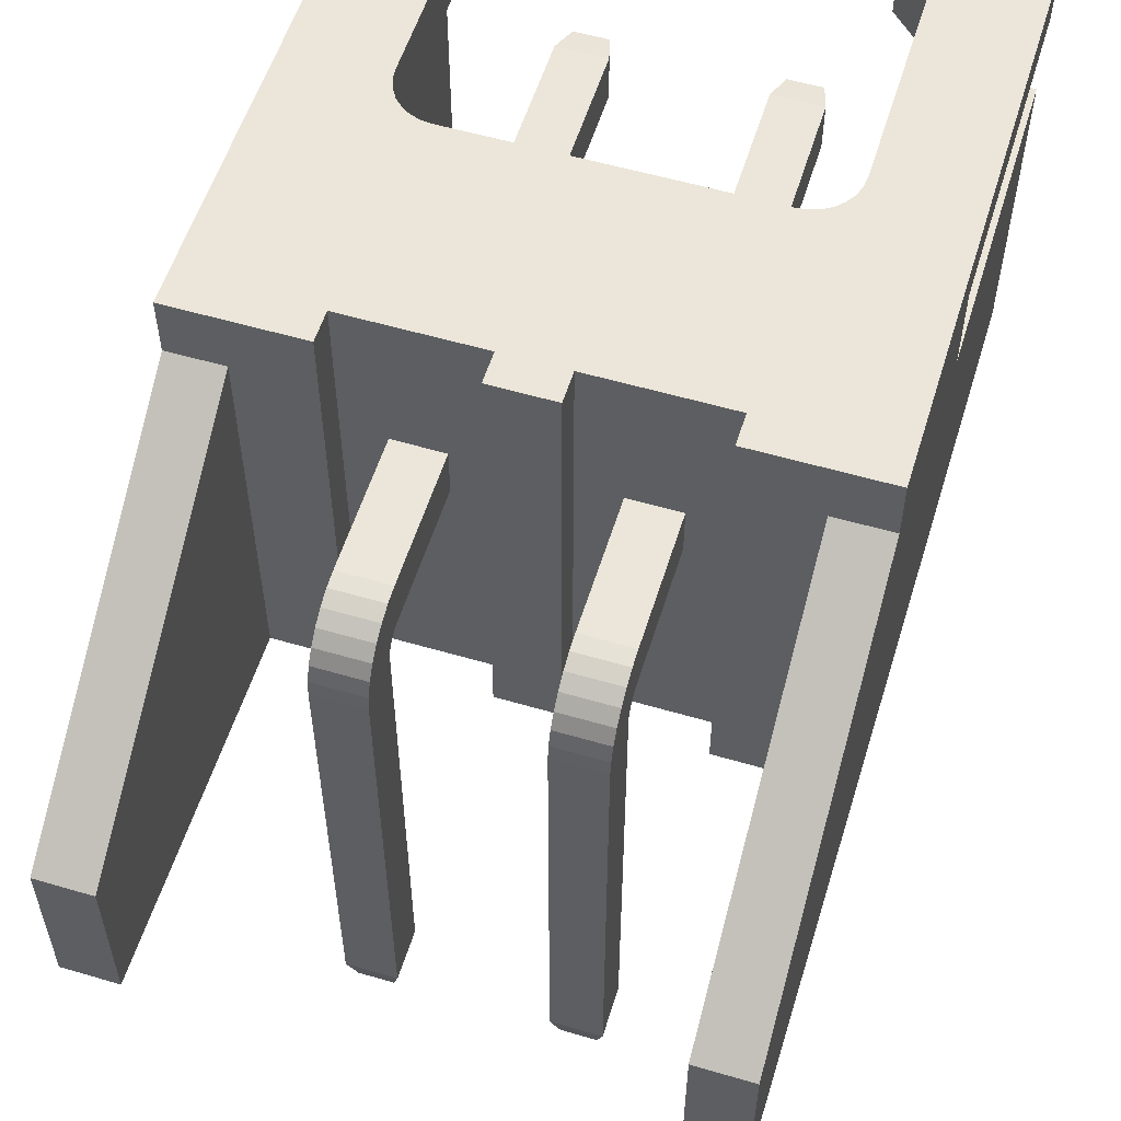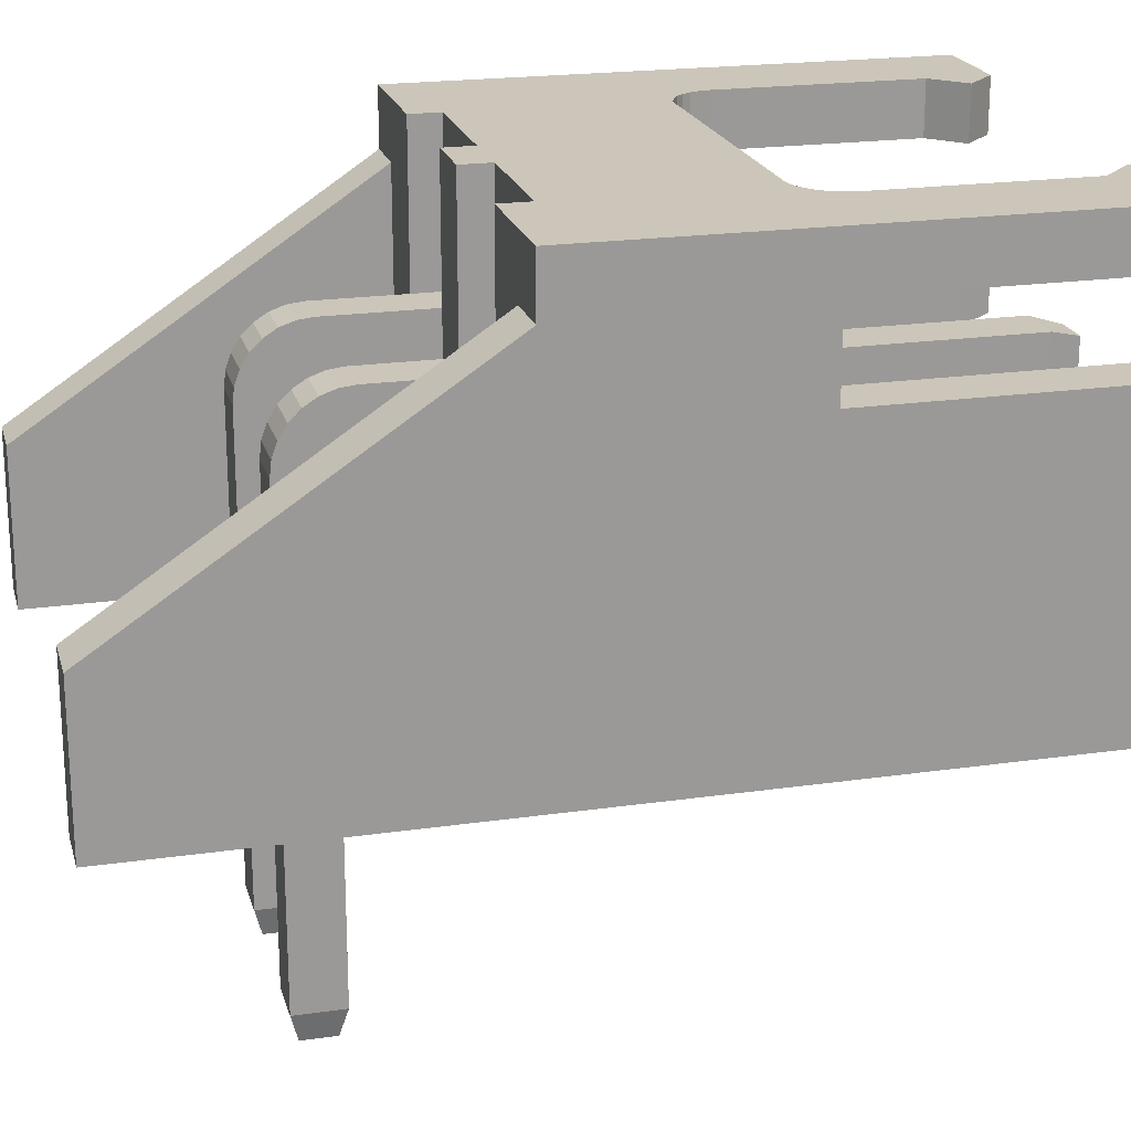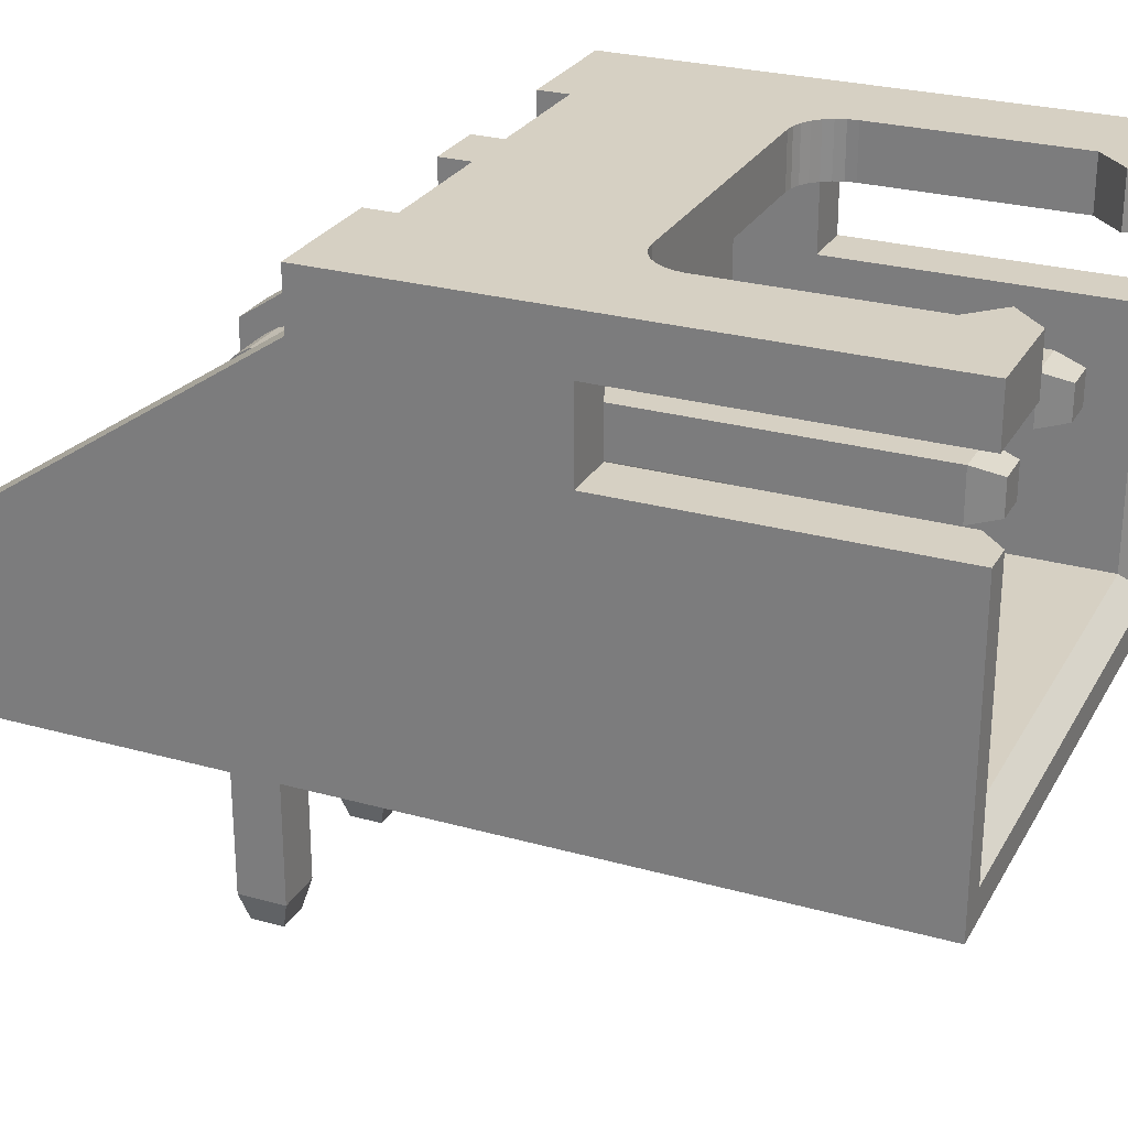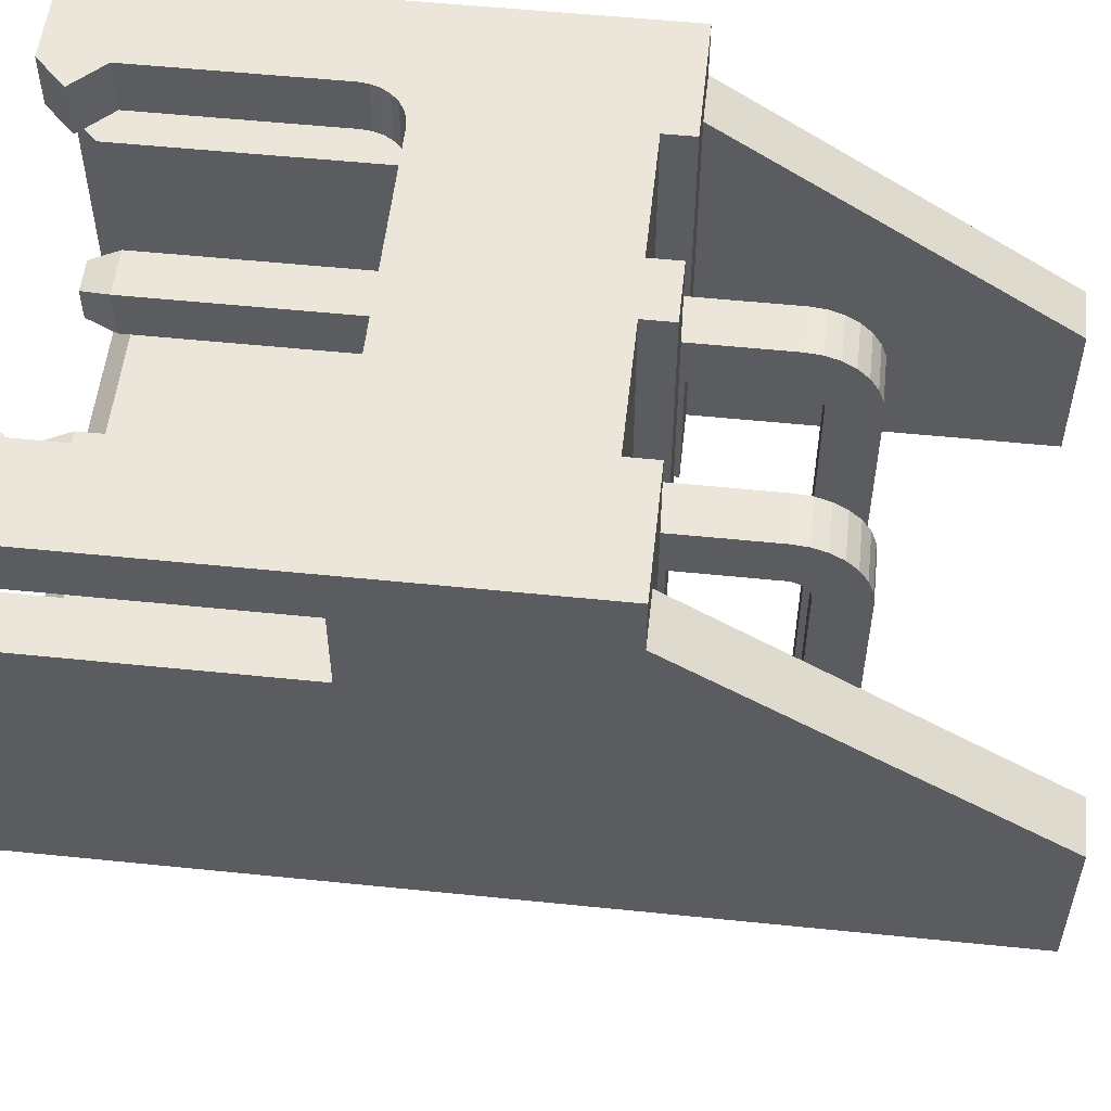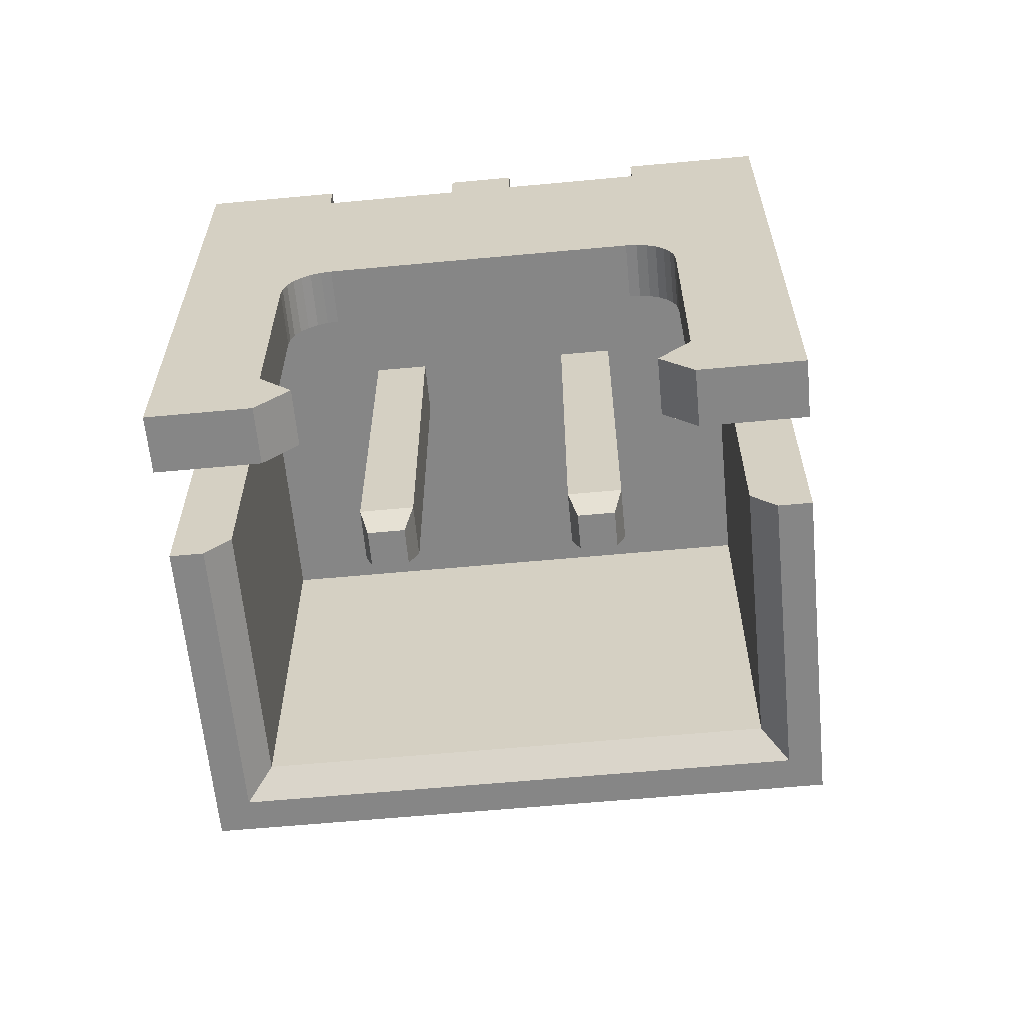
<metadata>
{"format":"obj","ext":"obj","renderer":"f3d","projection":"perspective","resolution":1024,"background":"white","views":[{"elev":56.1,"azim":-162.9,"up":"+Z"},{"elev":20.9,"azim":-104.5,"up":"+Z"},{"elev":26.5,"azim":-66.3,"up":"+Z"},{"elev":54.3,"azim":96.2,"up":"+Z"},{"elev":-62.1,"azim":5.4,"up":"+Y"}]}
</metadata>
<code>
o DS1069-2_CWF-2R
v 0.003534 -0.003194 0.003441
v -0.003534 -0.003194 0.004742
v -0.003534 -0.003194 0.003441
v 0.003534 -0.003194 0.004742
v 0.005672 -0.003194 0.003441
v 0.004406 -0.003614 0.003441
v 0.004229 -0.003437 0.003441
v 0.004018 -0.003304 0.003441
v 0.005672 -0.001334 0.003441
v 0.004539 -0.003825 0.003441
v 0.003782 -0.003222 0.003441
v 0.004621 -0.004061 0.003441
v 0.006974 -0.003194 0.003441
v 0.004649 -0.00431 0.003441
v 0.006974 -0.01063 0.003441
v 0.004649 -0.009145 0.003441
v 0.004649 -0.01063 0.003441
v 0.003905 -0.009889 0.003441
v -0.005672 -0.001334 0.003441
v -0.003782 -0.003222 0.003441
v -0.004018 -0.003304 0.003441
v -0.004229 -0.003437 0.003441
v -0.005672 -0.003194 0.003441
v -0.004406 -0.003614 0.003441
v -0.004539 -0.003825 0.003441
v -0.004621 -0.004061 0.003441
v -0.004649 -0.00431 0.003441
v -0.006974 -0.003194 0.003441
v -0.004649 -0.009145 0.003441
v -0.003905 -0.009889 0.003441
v -0.004649 -0.01063 0.003441
v -0.006974 -0.01063 0.003441
v 0.004649 -0.01063 0.004742
v 0.006974 -0.01063 0.004742
v 0.006974 0.002385 0.004742
v 0.004229 -0.003437 0.004742
v 0.004406 -0.003614 0.004742
v 0.004539 -0.003825 0.004742
v 0.004621 -0.004061 0.004742
v 0.004649 -0.00431 0.004742
v 0.003905 0.002385 0.004742
v 0.003905 0.001642 0.004742
v -0.004649 -0.009145 0.004742
v -0.006974 -0.01063 0.004742
v -0.004649 -0.01063 0.004742
v -0.003905 -0.009889 0.004742
v -0.004649 -0.00431 0.004742
v -0.006974 0.002385 0.004742
v -0.004406 -0.003614 0.004742
v -0.004229 -0.003437 0.004742
v -0.004539 -0.003825 0.004742
v -0.004621 -0.004061 0.004742
v 0.004649 -0.009145 0.004742
v 0.003905 -0.009889 0.004742
v -0.003905 0.001642 0.004742
v -0.003782 -0.003222 0.004742
v -0.004018 -0.003304 0.004742
v -0.003905 0.002385 0.004742
v -0.000744 0.001642 0.004742
v 0.000744 0.001642 0.004742
v 0.000744 0.002385 0.004742
v -0.000744 0.002385 0.004742
v 0.003782 -0.003222 0.004742
v 0.004018 -0.003304 0.004742
v -0.006974 -0.003194 0.001395
v -0.006974 -0.01063 -0.005951
v -0.006974 -0.01063 0.001395
v -0.006974 0.01075 -0.005951
v -0.006974 0.002385 0.003348
v -0.006974 0.01075 -0.002232
v -0.005672 -0.003194 0.001395
v -0.005672 -0.01008 -0.004649
v -0.005672 -0.01008 0.001395
v -0.005672 -0.001334 -0.004649
v -0.00292 -0.001334 5.6e-05
v -0.00292 -0.001334 0.001246
v -0.00173 -0.001334 5.6e-05
v -0.00173 -0.001334 0.001246
v 0.00173 -0.001334 5.6e-05
v 0.005672 -0.001334 -0.004649
v 0.00292 -0.001334 5.6e-05
v 0.00173 -0.001334 0.001246
v 0.00292 -0.001334 0.001246
v 0.005672 -0.003194 0.001395
v 0.005672 -0.01008 -0.004649
v 0.005672 -0.01008 0.001395
v 0.006974 -0.003194 0.001395
v 0.006974 -0.01063 -0.005951
v 0.006974 -0.01063 0.001395
v 0.006974 0.01075 -0.005951
v 0.006974 0.002385 0.003348
v 0.006974 0.01075 -0.002232
v 0.005672 0.002385 0.003348
v 0.003905 0.002385 -0.005951
v 0.005672 0.002385 -0.005951
v 0.003905 0.001642 -0.005951
v 0.00292 0.001642 0.001246
v 0.00173 0.001642 0.001246
v 0.00173 0.001642 5.6e-05
v 0.00292 0.001642 5.6e-05
v 0.000744 0.001642 -0.005951
v 0.000744 0.002385 -0.005951
v -0.000744 0.002385 -0.005951
v -0.000744 0.001642 -0.005951
v -0.00173 0.001642 0.001246
v -0.00292 0.001642 0.001246
v -0.00292 0.001642 5.6e-05
v -0.00173 0.001642 5.6e-05
v -0.003905 0.001642 -0.005951
v -0.003905 0.002385 -0.005951
v -0.005672 0.002385 0.003348
v -0.005672 0.002385 -0.005951
v -0.005672 0.01075 -0.002232
v -0.005672 0.01075 -0.005951
v 0.005672 0.01075 -0.005951
v -0.00623 -0.01063 -0.005207
v -0.00623 -0.01063 0.001395
v 0.00623 -0.01063 0.001395
v 0.00623 -0.01063 -0.005207
v 0.005672 0.01075 -0.002232
v 0.00173 -0.009009 0.001246
v 0.00173 -0.009009 5.6e-05
v 0.00292 -0.009009 0.001246
v 0.00292 -0.009009 5.6e-05
v -0.00292 -0.009009 0.001246
v -0.00292 -0.009009 5.6e-05
v -0.00173 -0.009009 0.001246
v -0.00173 -0.009009 5.6e-05
v 0.00173 0.005287 -0.000465
v 0.00173 0.006477 -0.01177
v 0.00173 0.005287 -0.01177
v 0.00173 0.006477 -0.000465
v 0.00173 0.005274 -0.000349
v 0.00173 0.006434 -8.4e-05
v 0.00173 0.005235 -0.000239
v 0.00173 0.006307 0.000278
v 0.00173 0.005173 -0.00014
v 0.00173 0.006104 0.000602
v 0.00173 0.005833 0.000873
v 0.00173 0.005091 -5.8e-05
v 0.00173 0.004992 4e-06
v 0.00173 0.005508 0.001077
v 0.00173 0.005147 0.001203
v 0.00173 0.004882 4.3e-05
v 0.00173 0.004766 0.001246
v 0.00173 0.004766 5.6e-05
v 0.00292 0.004766 5.6e-05
v 0.00292 0.004766 0.001246
v 0.00292 0.006477 -0.000465
v 0.00292 0.005287 -0.01177
v 0.00292 0.006477 -0.01177
v 0.00292 0.005287 -0.000465
v 0.00292 0.005147 0.001203
v 0.00292 0.004882 4.3e-05
v 0.00292 0.004992 4e-06
v 0.00292 0.006434 -8.4e-05
v 0.00292 0.005274 -0.000349
v 0.00292 0.005235 -0.000239
v 0.00292 0.005508 0.001077
v 0.00292 0.006307 0.000278
v 0.00292 0.005833 0.000873
v 0.00292 0.005091 -5.8e-05
v 0.00292 0.005173 -0.00014
v 0.00292 0.006104 0.000602
v -0.00292 0.005287 -0.000465
v -0.00292 0.006477 -0.01177
v -0.00292 0.005287 -0.01177
v -0.00292 0.006477 -0.000465
v -0.00292 0.005274 -0.000349
v -0.00292 0.006434 -8.4e-05
v -0.00292 0.005235 -0.000239
v -0.00292 0.006307 0.000278
v -0.00292 0.005173 -0.00014
v -0.00292 0.006104 0.000602
v -0.00292 0.005833 0.000873
v -0.00292 0.005091 -5.8e-05
v -0.00292 0.004992 4e-06
v -0.00292 0.005508 0.001077
v -0.00292 0.005147 0.001203
v -0.00292 0.004882 4.3e-05
v -0.00292 0.004766 0.001246
v -0.00292 0.004766 5.6e-05
v -0.00173 0.004766 5.6e-05
v -0.00173 0.004766 0.001246
v -0.00173 0.006477 -0.000465
v -0.00173 0.005287 -0.01177
v -0.00173 0.006477 -0.01177
v -0.00173 0.005287 -0.000465
v -0.00173 0.005147 0.001203
v -0.00173 0.004882 4.3e-05
v -0.00173 0.004992 4e-06
v -0.00173 0.006434 -8.4e-05
v -0.00173 0.005274 -0.000349
v -0.00173 0.005235 -0.000239
v -0.00173 0.005508 0.001077
v -0.00173 0.006307 0.000278
v -0.00173 0.005833 0.000873
v -0.00173 0.005091 -5.8e-05
v -0.00173 0.005173 -0.00014
v -0.00173 0.006104 0.000602
v 0.001916 -0.009703 0.000242
v 0.001916 -0.009703 0.00106
v 0.002734 -0.009703 0.00106
v 0.002734 -0.009703 0.000242
v -0.002734 -0.009703 0.000242
v -0.002734 -0.009703 0.00106
v -0.001916 -0.009703 0.00106
v -0.001916 -0.009703 0.000242
v 0.001916 0.005473 -0.01246
v 0.001916 0.006291 -0.01246
v 0.002734 0.006291 -0.01246
v 0.002734 0.005473 -0.01246
v -0.002734 0.005473 -0.01246
v -0.002734 0.006291 -0.01246
v -0.001916 0.006291 -0.01246
v -0.001916 0.005473 -0.01246
f 1 2 3
f 4 2 1
f 5 6 7
f 5 8 9
f 7 8 5
f 5 10 6
f 8 11 9
f 5 12 10
f 11 1 9
f 13 14 5
f 5 14 12
f 15 16 13
f 13 16 14
f 16 17 18
f 15 17 16
f 3 19 1
f 20 19 3
f 1 19 9
f 20 21 19
f 22 23 21
f 24 23 22
f 25 23 24
f 26 23 25
f 21 23 19
f 26 27 23
f 27 28 23
f 27 29 28
f 30 31 29
f 31 32 29
f 29 32 28
f 17 15 33
f 33 15 34
f 35 36 37
f 35 37 38
f 35 38 39
f 35 39 40
f 35 41 42
f 35 40 34
f 35 42 36
f 43 44 45
f 46 43 45
f 47 44 43
f 48 49 50
f 48 51 49
f 48 52 51
f 48 47 52
f 48 44 47
f 53 54 33
f 34 53 33
f 55 56 2
f 55 57 56
f 55 50 57
f 55 48 50
f 58 48 55
f 40 53 34
f 59 55 2
f 60 2 4
f 60 59 2
f 61 62 59
f 61 59 60
f 42 4 63
f 42 63 64
f 42 64 36
f 42 60 4
f 33 54 18
f 33 18 17
f 54 53 16
f 54 16 18
f 53 40 14
f 53 14 16
f 1 11 4
f 4 11 63
f 63 8 64
f 11 8 63
f 64 7 36
f 8 7 64
f 36 6 37
f 7 6 36
f 37 10 38
f 6 10 37
f 38 12 39
f 10 12 38
f 39 14 40
f 12 14 39
f 2 56 3
f 3 56 20
f 20 57 21
f 56 57 20
f 21 50 22
f 57 50 21
f 22 49 24
f 50 49 22
f 24 51 25
f 49 51 24
f 25 52 26
f 51 52 25
f 26 47 27
f 52 47 26
f 27 43 29
f 47 43 27
f 29 46 30
f 43 46 29
f 30 45 31
f 46 45 30
f 44 31 45
f 32 31 44
f 65 66 67
f 28 32 44
f 68 66 65
f 69 65 28
f 69 68 65
f 48 28 44
f 48 69 28
f 70 68 69
f 23 65 71
f 28 65 23
f 72 71 73
f 74 71 72
f 71 19 23
f 74 19 71
f 19 74 75
f 76 19 75
f 77 75 74
f 78 19 76
f 79 74 80
f 79 77 74
f 81 79 80
f 82 78 77
f 82 77 79
f 9 82 83
f 9 83 81
f 9 81 80
f 9 19 78
f 9 78 82
f 84 85 86
f 84 80 85
f 9 84 5
f 9 80 84
f 13 84 87
f 5 84 13
f 88 87 89
f 15 13 34
f 88 90 87
f 87 91 13
f 90 91 87
f 13 35 34
f 91 35 13
f 90 92 91
f 93 41 35
f 91 93 35
f 94 41 93
f 95 94 93
f 42 94 96
f 41 94 42
f 97 60 42
f 97 98 60
f 99 60 98
f 100 97 42
f 96 99 100
f 96 101 99
f 101 60 99
f 42 96 100
f 101 61 60
f 102 61 101
f 102 103 62
f 102 62 61
f 59 103 104
f 62 103 59
f 105 55 59
f 105 106 55
f 107 55 106
f 108 105 59
f 104 107 108
f 104 109 107
f 109 55 107
f 59 104 108
f 110 58 109
f 109 58 55
f 111 69 48
f 58 111 48
f 110 112 111
f 110 111 58
f 70 111 113
f 70 69 111
f 68 113 114
f 68 70 113
f 96 95 88
f 94 95 96
f 101 96 88
f 104 88 66
f 104 101 88
f 103 102 101
f 103 101 104
f 115 90 95
f 109 104 66
f 112 110 109
f 112 109 66
f 68 114 112
f 90 88 95
f 66 68 112
f 67 116 117
f 66 116 67
f 118 119 89
f 119 88 89
f 66 88 116
f 116 88 119
f 65 73 71
f 73 67 117
f 65 67 73
f 74 85 80
f 72 85 74
f 87 86 89
f 84 86 87
f 86 118 89
f 115 120 92
f 115 92 90
f 120 93 91
f 120 91 92
f 120 115 95
f 120 95 93
f 114 113 112
f 112 113 111
f 118 85 119
f 86 85 118
f 119 72 116
f 85 72 119
f 72 117 116
f 72 73 117
f 121 82 79
f 121 79 122
f 121 123 83
f 121 83 82
f 81 123 124
f 83 123 81
f 122 79 81
f 124 122 81
f 125 76 75
f 125 75 126
f 125 127 78
f 125 78 76
f 78 127 128
f 78 128 77
f 128 126 75
f 128 75 77
f 129 130 131
f 129 132 130
f 133 134 132
f 133 132 129
f 135 136 134
f 135 134 133
f 137 138 136
f 137 136 135
f 139 137 140
f 139 140 141
f 139 138 137
f 142 139 141
f 143 141 144
f 143 142 141
f 145 144 146
f 145 143 144
f 98 146 99
f 98 145 146
f 100 99 146
f 100 146 147
f 148 97 100
f 148 100 147
f 149 150 151
f 149 152 150
f 153 154 155
f 153 147 154
f 153 148 147
f 156 157 152
f 156 158 157
f 156 152 149
f 159 153 155
f 160 158 156
f 161 162 163
f 161 155 162
f 161 159 155
f 164 163 158
f 164 161 163
f 164 158 160
f 98 97 148
f 98 148 145
f 165 166 167
f 165 168 166
f 169 170 168
f 169 168 165
f 171 172 170
f 171 170 169
f 173 174 172
f 173 172 171
f 175 173 176
f 175 176 177
f 175 174 173
f 178 175 177
f 179 177 180
f 179 178 177
f 181 180 182
f 181 179 180
f 106 182 107
f 106 181 182
f 108 107 182
f 108 182 183
f 184 105 108
f 184 108 183
f 185 186 187
f 185 188 186
f 189 190 191
f 189 183 190
f 189 184 183
f 192 193 188
f 192 194 193
f 192 188 185
f 195 189 191
f 196 194 192
f 197 198 199
f 197 191 198
f 197 195 191
f 200 199 194
f 200 197 199
f 200 194 196
f 106 105 184
f 106 184 181
f 201 121 122
f 201 202 121
f 202 123 121
f 202 203 123
f 203 124 123
f 203 204 124
f 124 201 122
f 204 201 124
f 205 125 126
f 205 206 125
f 206 127 125
f 206 207 127
f 207 128 127
f 207 208 128
f 208 126 128
f 208 205 126
f 130 209 131
f 210 209 130
f 152 131 150
f 152 129 131
f 129 157 133
f 152 157 129
f 133 158 135
f 157 158 133
f 135 163 137
f 158 163 135
f 137 162 140
f 163 162 137
f 140 155 141
f 162 155 140
f 141 154 144
f 155 154 141
f 144 147 146
f 154 147 144
f 156 149 132
f 156 132 134
f 160 134 136
f 160 156 134
f 164 136 138
f 164 160 136
f 161 138 139
f 161 164 138
f 159 139 142
f 159 161 139
f 153 142 143
f 153 159 142
f 148 143 145
f 148 153 143
f 132 151 130
f 132 149 151
f 150 211 151
f 212 211 150
f 166 213 167
f 214 213 166
f 188 167 186
f 188 165 167
f 165 193 169
f 188 193 165
f 169 194 171
f 193 194 169
f 171 199 173
f 194 199 171
f 173 198 176
f 199 198 173
f 176 191 177
f 198 191 176
f 177 190 180
f 191 190 177
f 180 183 182
f 190 183 180
f 192 185 168
f 192 168 170
f 196 170 172
f 196 192 170
f 200 172 174
f 200 196 172
f 197 174 175
f 197 200 174
f 195 175 178
f 195 197 175
f 189 178 179
f 189 195 178
f 184 179 181
f 184 189 179
f 168 187 166
f 168 185 187
f 186 215 187
f 216 215 186
f 203 201 204
f 203 202 201
f 207 205 208
f 207 206 205
f 151 210 130
f 211 210 151
f 210 211 209
f 209 211 212
f 131 212 150
f 209 212 131
f 187 214 166
f 215 214 187
f 214 215 213
f 213 215 216
f 167 216 186
f 213 216 167

</code>
